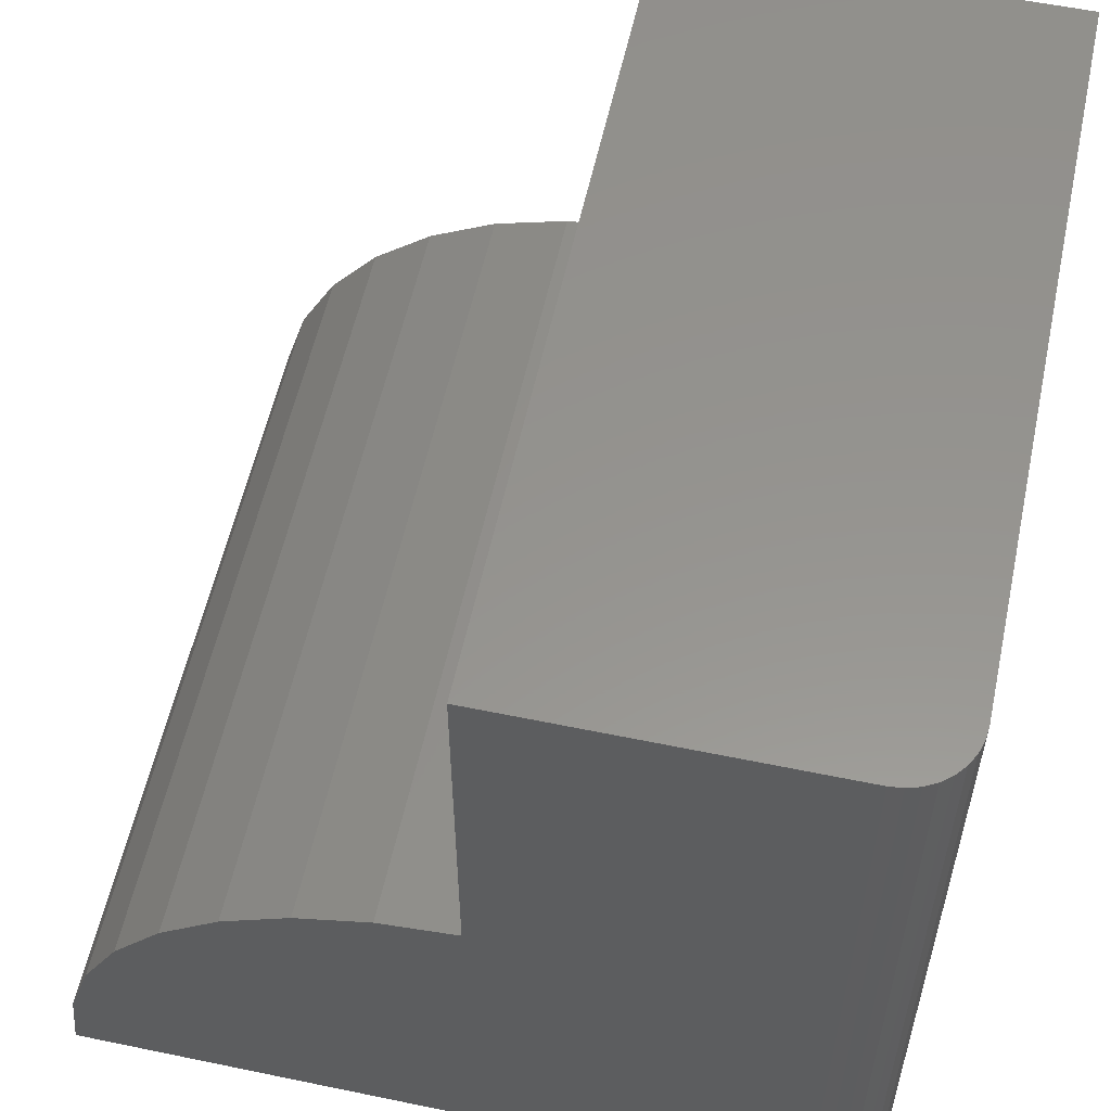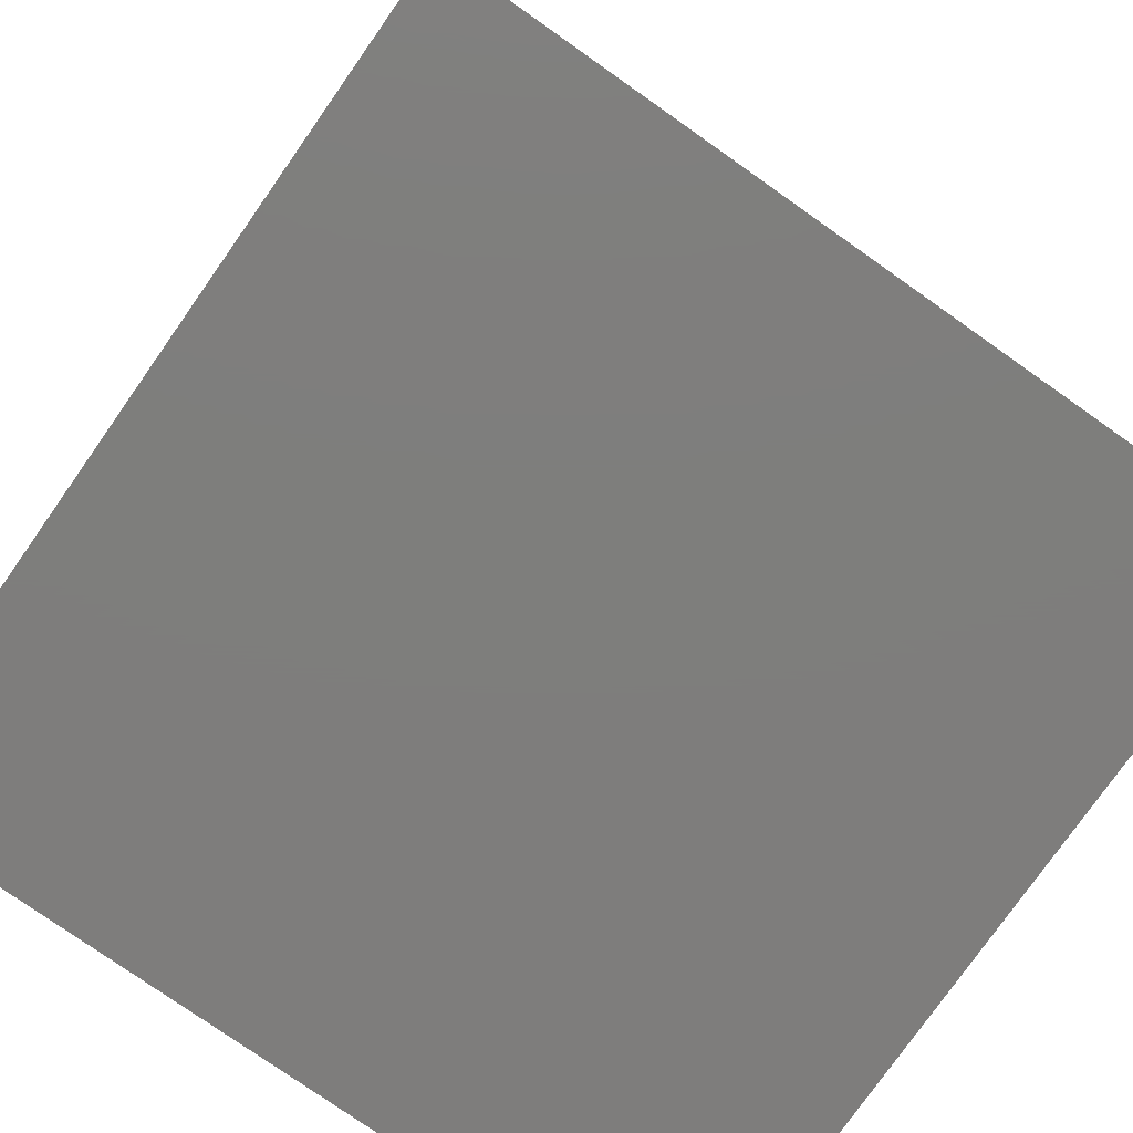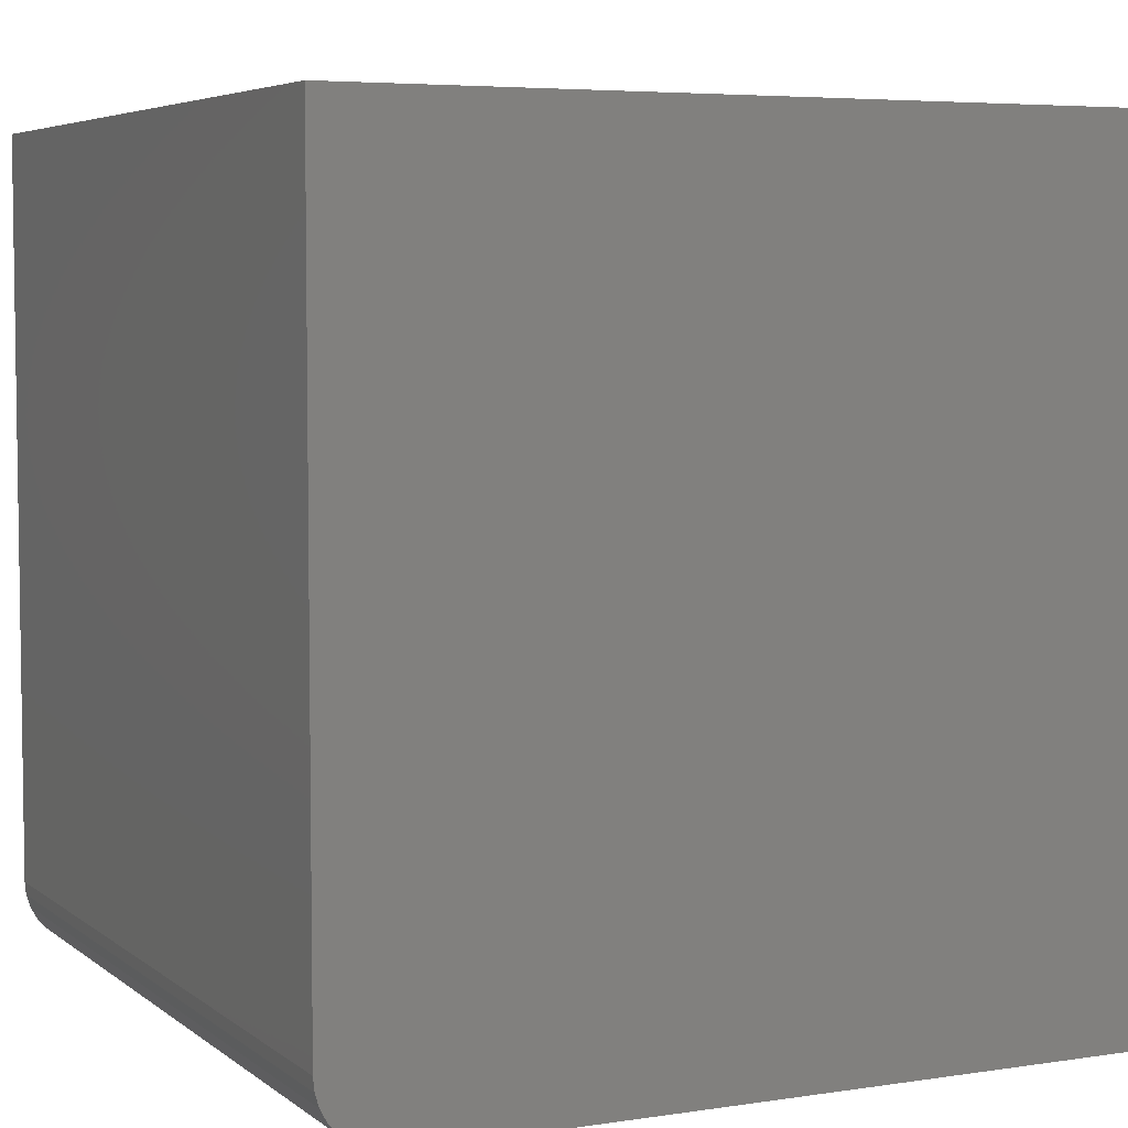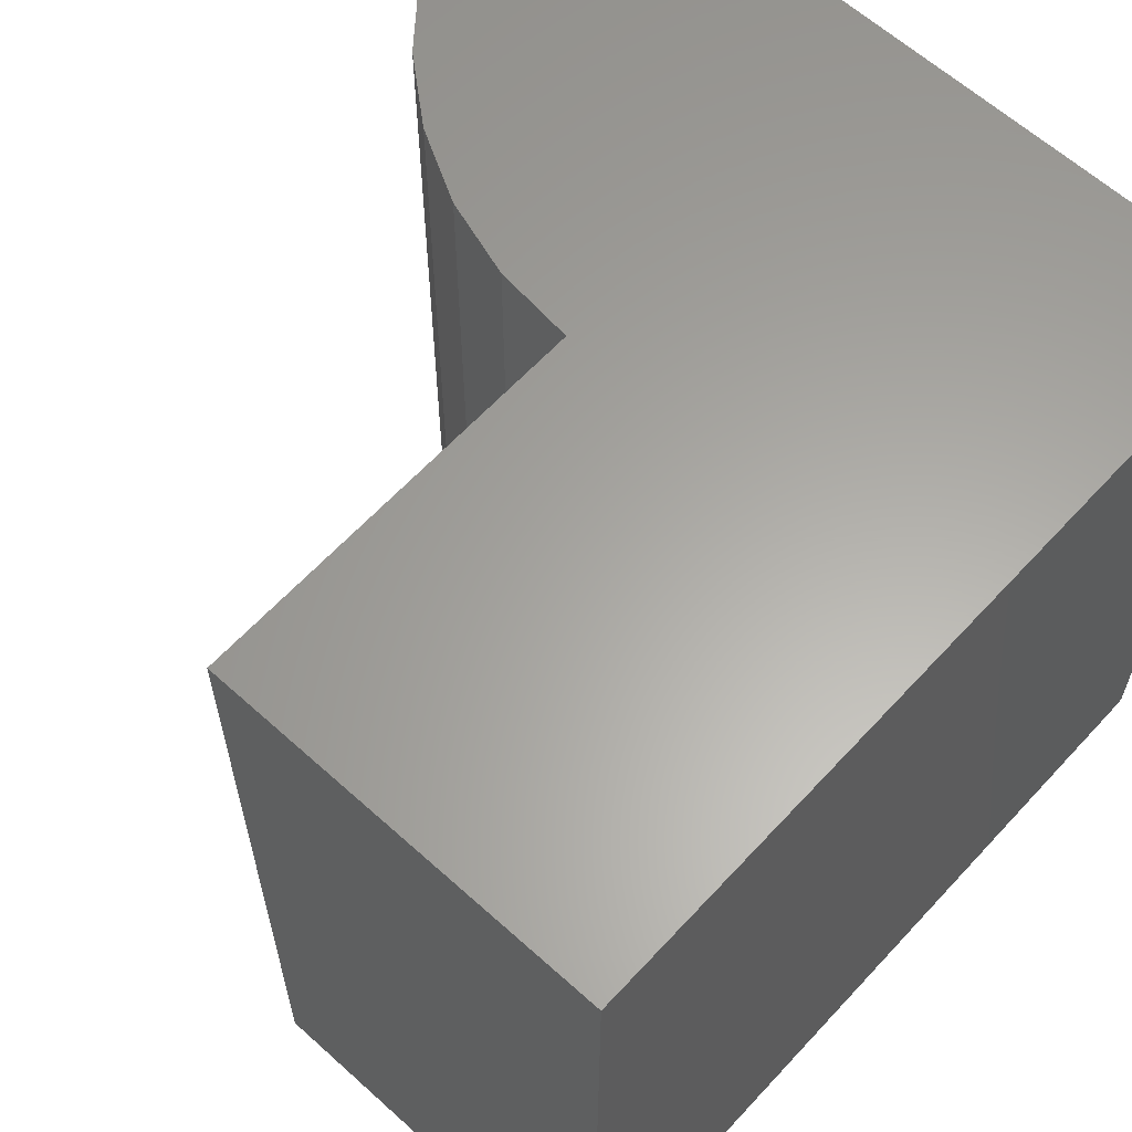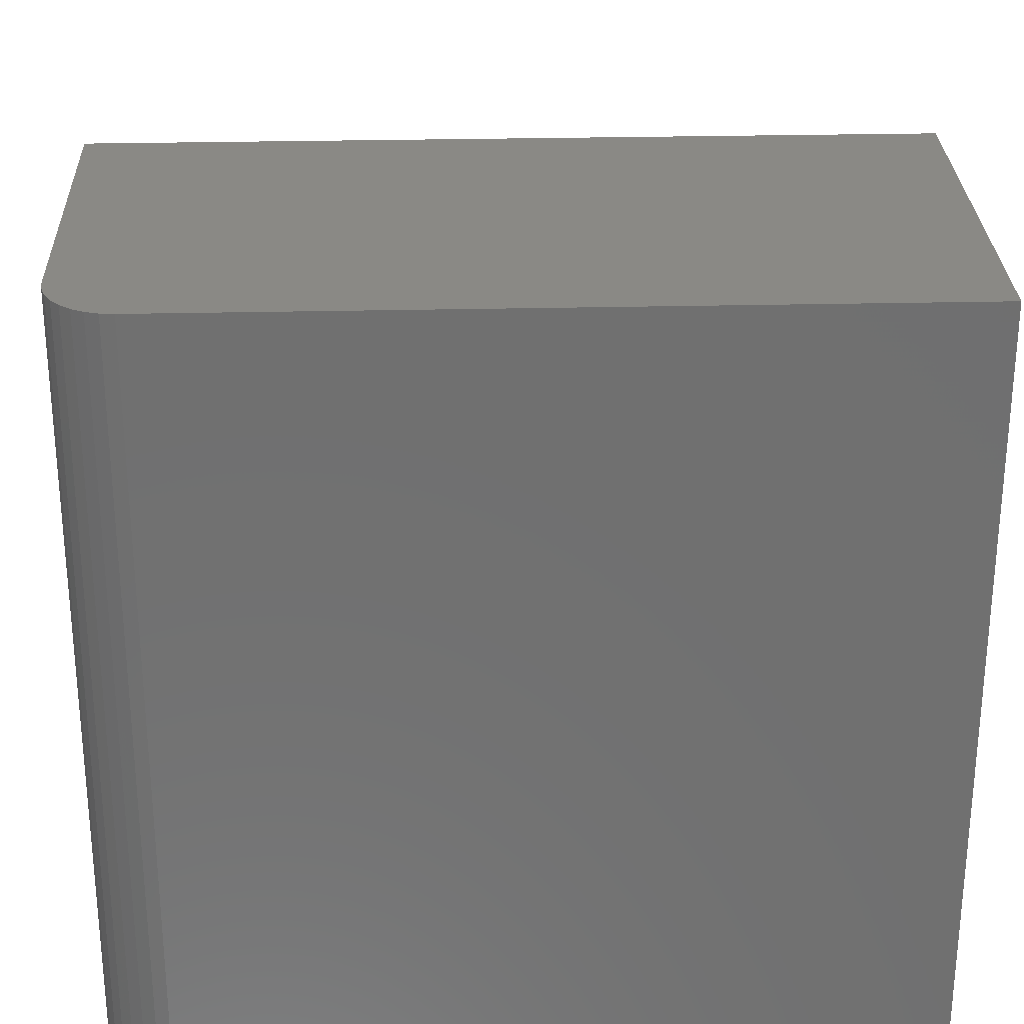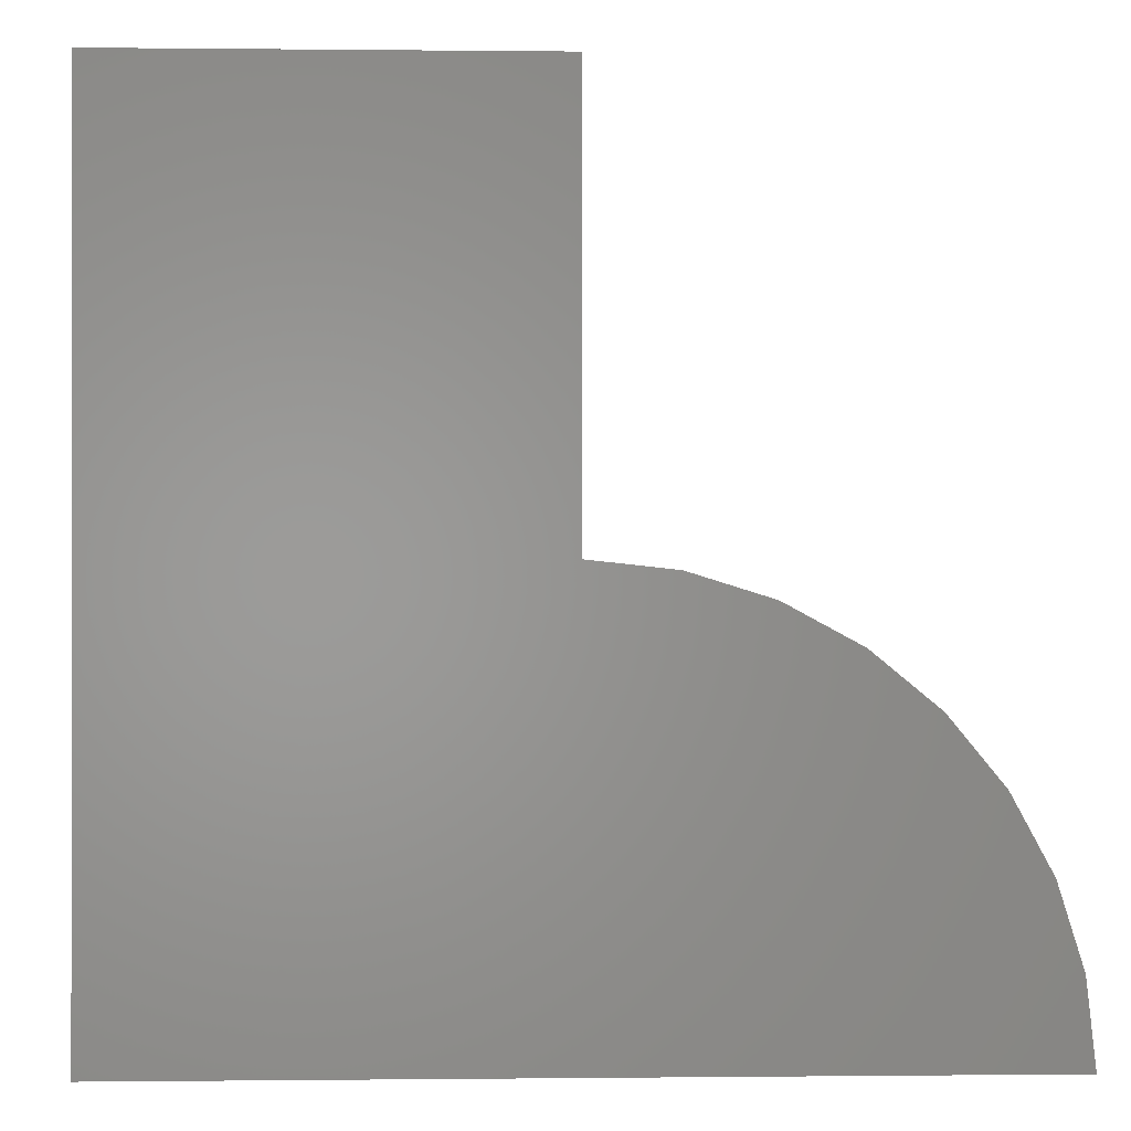
<metadata>
{"format":"stl","ext":"stl","renderer":"f3d","projection":"perspective","resolution":1024,"background":"white","views":[{"elev":56.9,"azim":12.2,"up":"+Z"},{"elev":-77.6,"azim":-125.1,"up":"+Z"},{"elev":5.3,"azim":154.3,"up":"+Y"},{"elev":62.1,"azim":42.5,"up":"+Y"},{"elev":28.1,"azim":88.0,"up":"+Z"},{"elev":-0.1,"azim":177.5,"up":"+Z"}]}
</metadata>
<code>
# stl→obj: 40 verts, 76 faces
v 0.6875 -0.75 -4.21e-17
v 0.6875 -0.75 0.75
v 0.3789 -0.75 0.75
v 0.3789 -0.75 0.3789
v 0.3053 -0.75 0.3709
v 0.2347 -0.75 0.3489
v 0.1695 -0.75 0.3137
v 0.1123 -0.75 0.2666
v 0.06529 -0.75 0.2094
v 0.03008 -0.75 0.1443
v 0.008048 -0.75 0.07361
v 0 -0.75 0
v 0.6997 -0.7488 0.75
v 0.7114 -0.7452 0.75
v 0.7222 -0.7395 0.75
v 0.7317 -0.7317 0.75
v 0.7395 -0.7222 0.75
v 0.7452 -0.7114 0.75
v 0.7488 -0.6997 0.75
v 0.75 -0.6875 0.75
v 0.75 0 0.75
v 0.3789 0 0.75
v 0.75 0 -4.592e-17
v 0.75 -0.6875 -4.592e-17
v 0 0 0
v 0.7488 -0.6997 -4.585e-17
v 0.7452 -0.7114 -4.563e-17
v 0.7395 -0.7222 -4.528e-17
v 0.7317 -0.7317 -4.48e-17
v 0.7222 -0.7395 -4.422e-17
v 0.7114 -0.7452 -4.356e-17
v 0.6997 -0.7488 -4.284e-17
v 0.008048 0 0.07361
v 0.03008 0 0.1443
v 0.06529 0 0.2094
v 0.1123 0 0.2666
v 0.1695 0 0.3137
v 0.2347 0 0.3489
v 0.3053 0 0.3709
v 0.3789 0 0.3789
f 1 2 3
f 1 3 4
f 1 4 5
f 1 5 6
f 1 6 7
f 1 7 8
f 1 8 9
f 1 9 10
f 1 10 11
f 1 11 12
f 3 2 13
f 3 13 14
f 3 14 15
f 3 15 16
f 3 16 17
f 3 17 18
f 3 18 19
f 3 19 20
f 3 20 21
f 3 21 22
f 23 21 24
f 24 21 20
f 12 25 23
f 12 23 24
f 12 24 26
f 12 26 27
f 12 27 28
f 12 28 29
f 12 29 30
f 12 30 31
f 12 31 32
f 12 32 1
f 24 20 26
f 26 20 19
f 26 19 27
f 27 19 18
f 27 18 28
f 28 18 17
f 28 17 29
f 29 17 16
f 29 16 30
f 30 16 15
f 30 15 31
f 31 15 14
f 31 14 32
f 32 14 13
f 32 13 1
f 1 13 2
f 23 25 33
f 23 33 34
f 23 34 35
f 23 35 36
f 23 36 37
f 23 37 38
f 23 38 39
f 23 39 40
f 23 40 22
f 23 22 21
f 25 12 33
f 33 12 11
f 33 11 34
f 34 11 10
f 34 10 35
f 35 10 9
f 35 9 36
f 36 9 8
f 36 8 37
f 37 8 7
f 37 7 38
f 38 7 6
f 38 6 39
f 39 6 5
f 39 5 40
f 40 5 4
f 22 40 3
f 3 40 4

</code>
